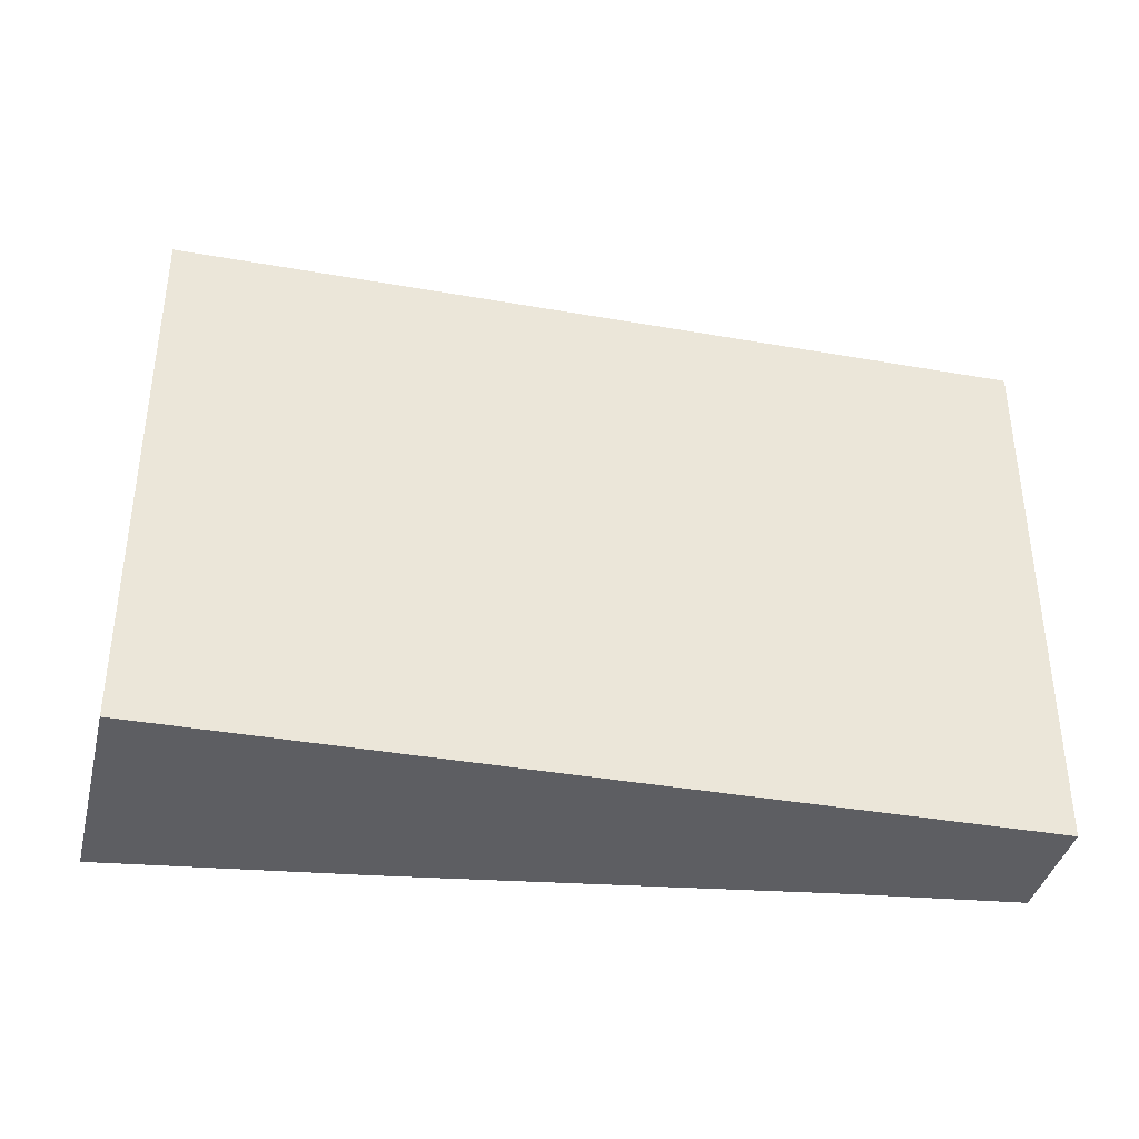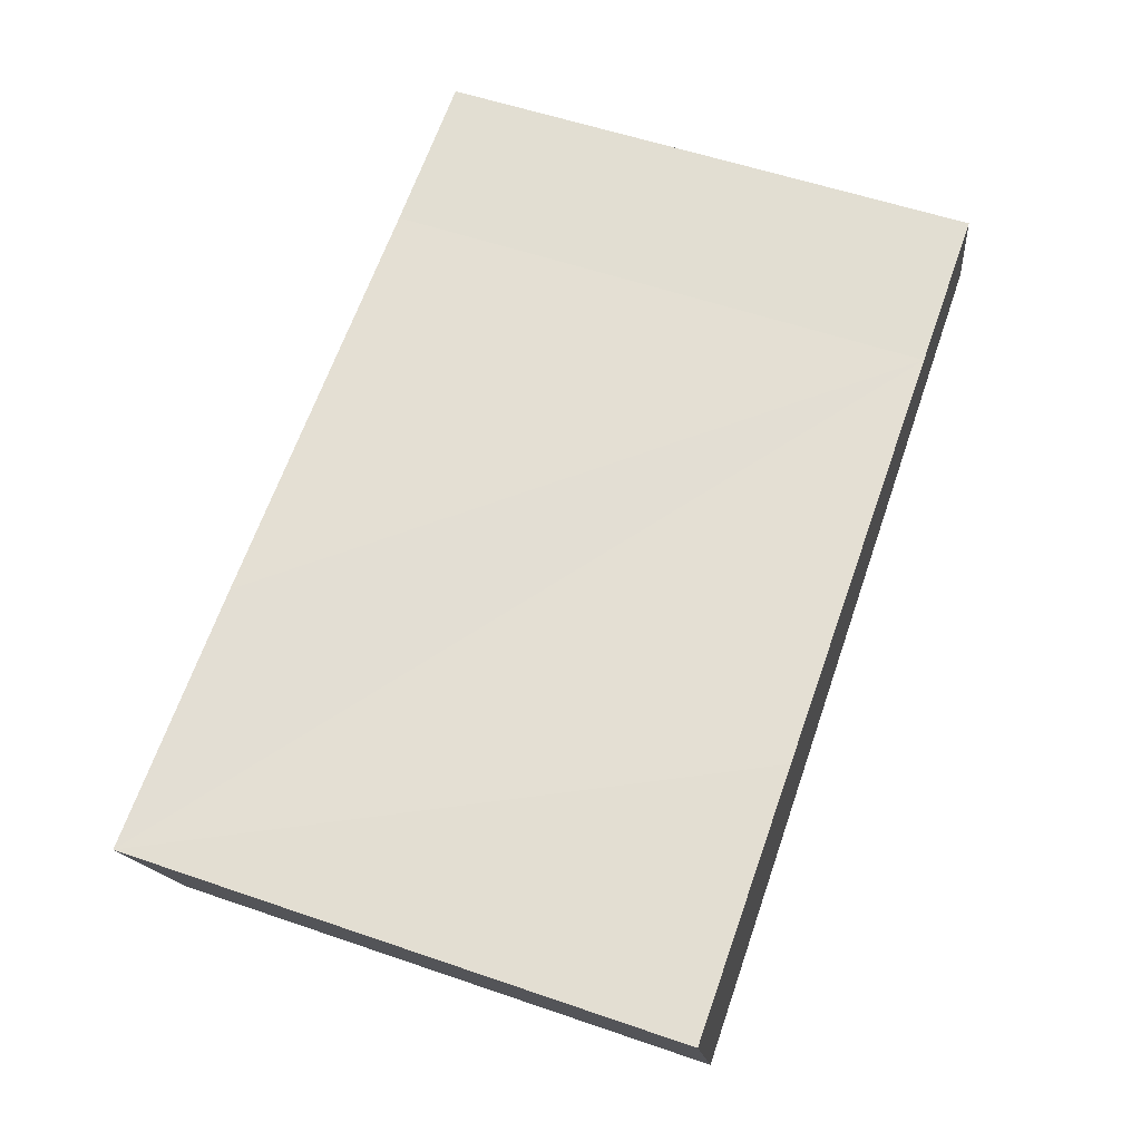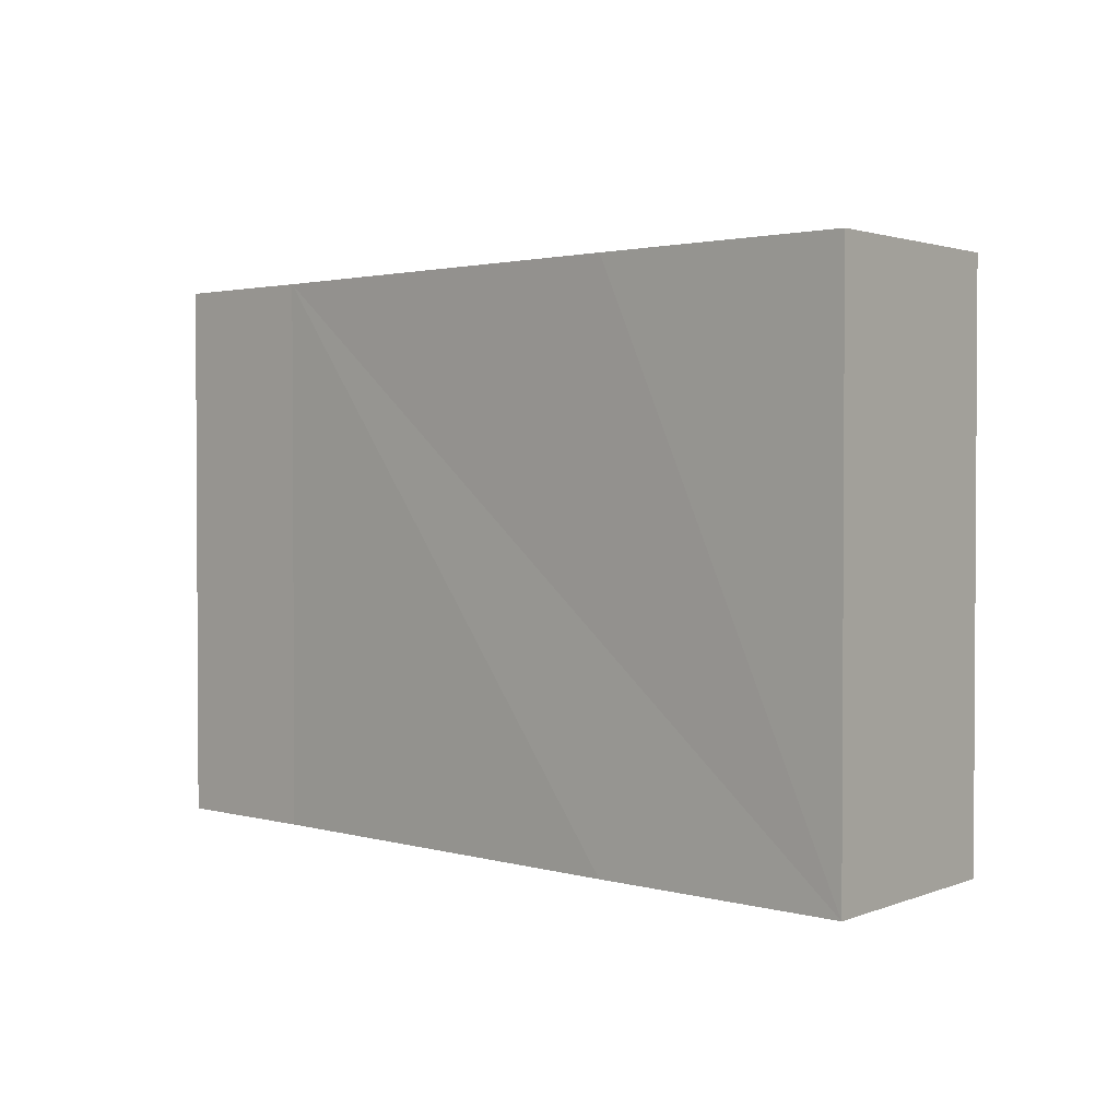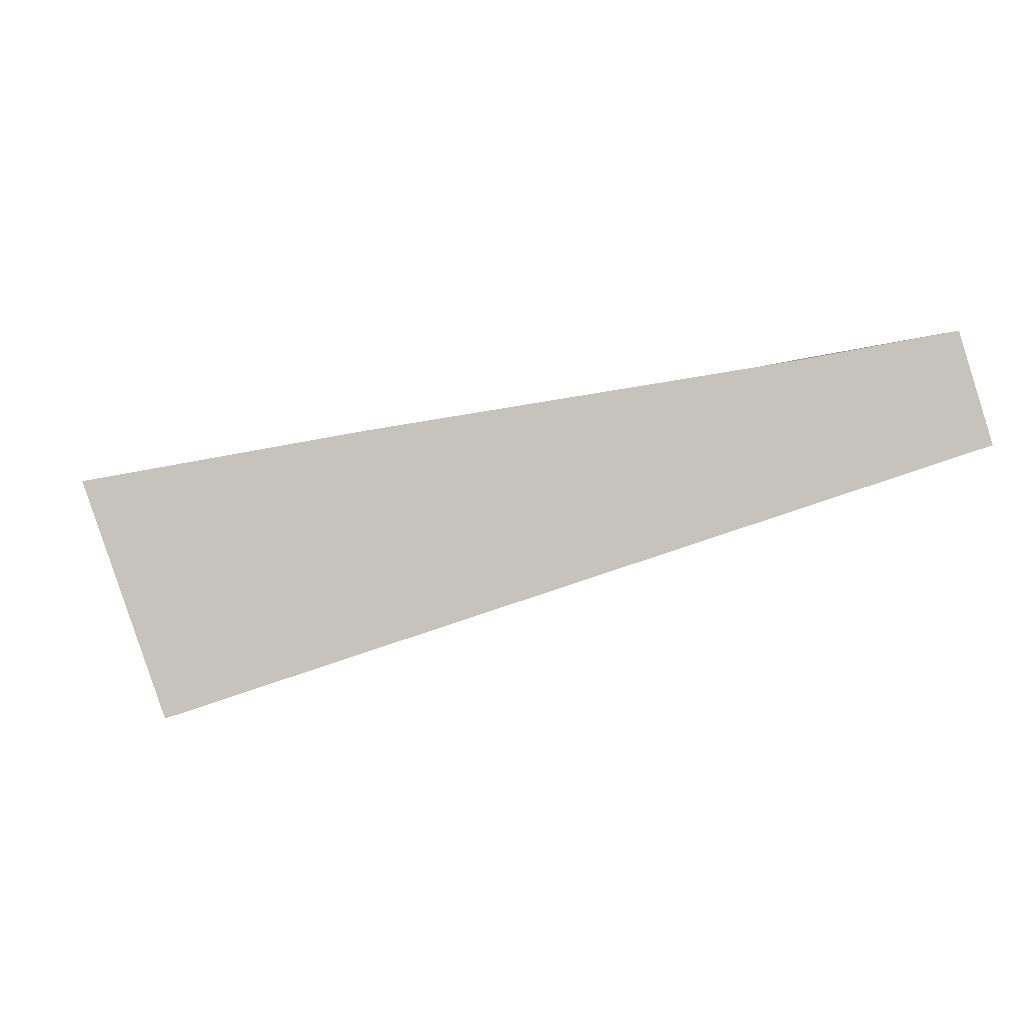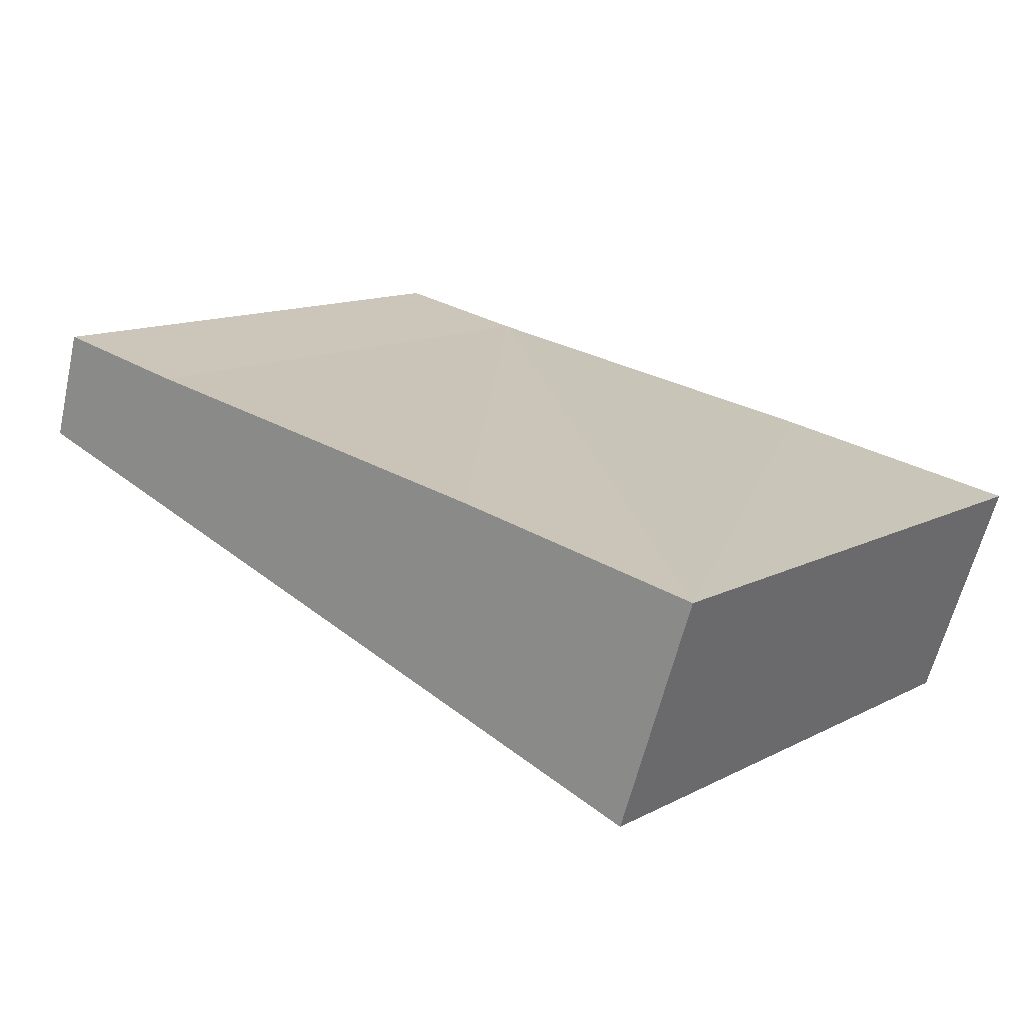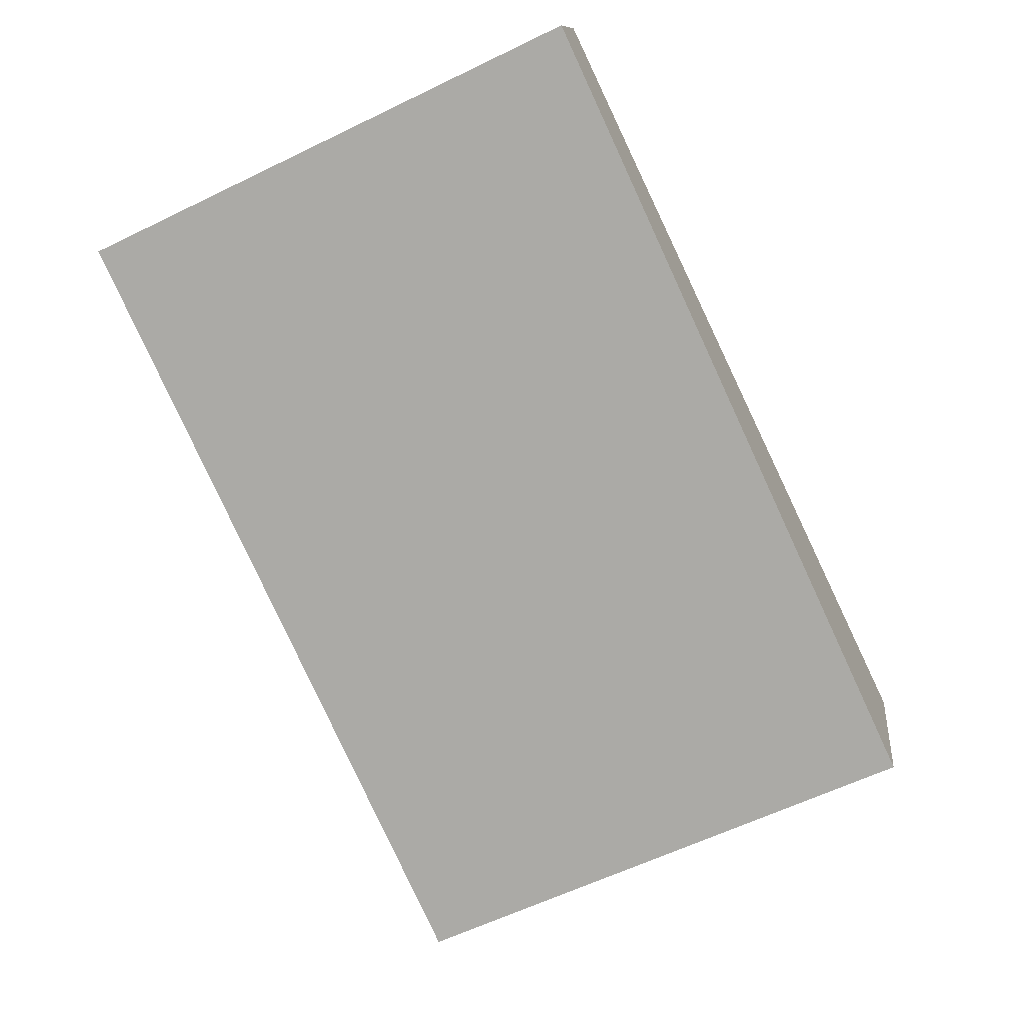
<metadata>
{"format":"obj","ext":"obj","renderer":"f3d","projection":"perspective","resolution":1024,"background":"white","views":[{"elev":-38.3,"azim":-175.0,"up":"+Y"},{"elev":56.2,"azim":109.8,"up":"+Z"},{"elev":2.0,"azim":55.0,"up":"+Y"},{"elev":1.5,"azim":171.7,"up":"+Z"},{"elev":13.2,"azim":41.2,"up":"+Z"},{"elev":-61.6,"azim":-63.8,"up":"+Z"}]}
</metadata>
<code>
v  0.585 8.895 1.842
v  13.2 8.895 -4.182
v  0 8.895 5.447e-16
v  3.179 8.895 1.357
v  10.16 8.895 0.207
v  14.41 8.895 -0.562
v  14.41 3.441e-17 -0.562
v  13.2 2.561e-16 -4.182
v  0 0 0
v  0.585 -1.128e-16 1.842
v  10.16 -1.268e-17 0.207
v  3.179 -8.309e-17 1.357
g defaultobject
f 1 2 3
f 2 1 4
f 2 4 5
f 2 5 6
f 7 2 6
f 2 7 8
f 8 3 2
f 3 8 9
f 9 1 3
f 1 9 10
f 5 7 6
f 7 5 4
f 7 4 11
f 11 4 12
f 10 4 1
f 4 10 12
f 8 10 9
f 10 8 12
f 12 8 11
f 11 8 7

</code>
